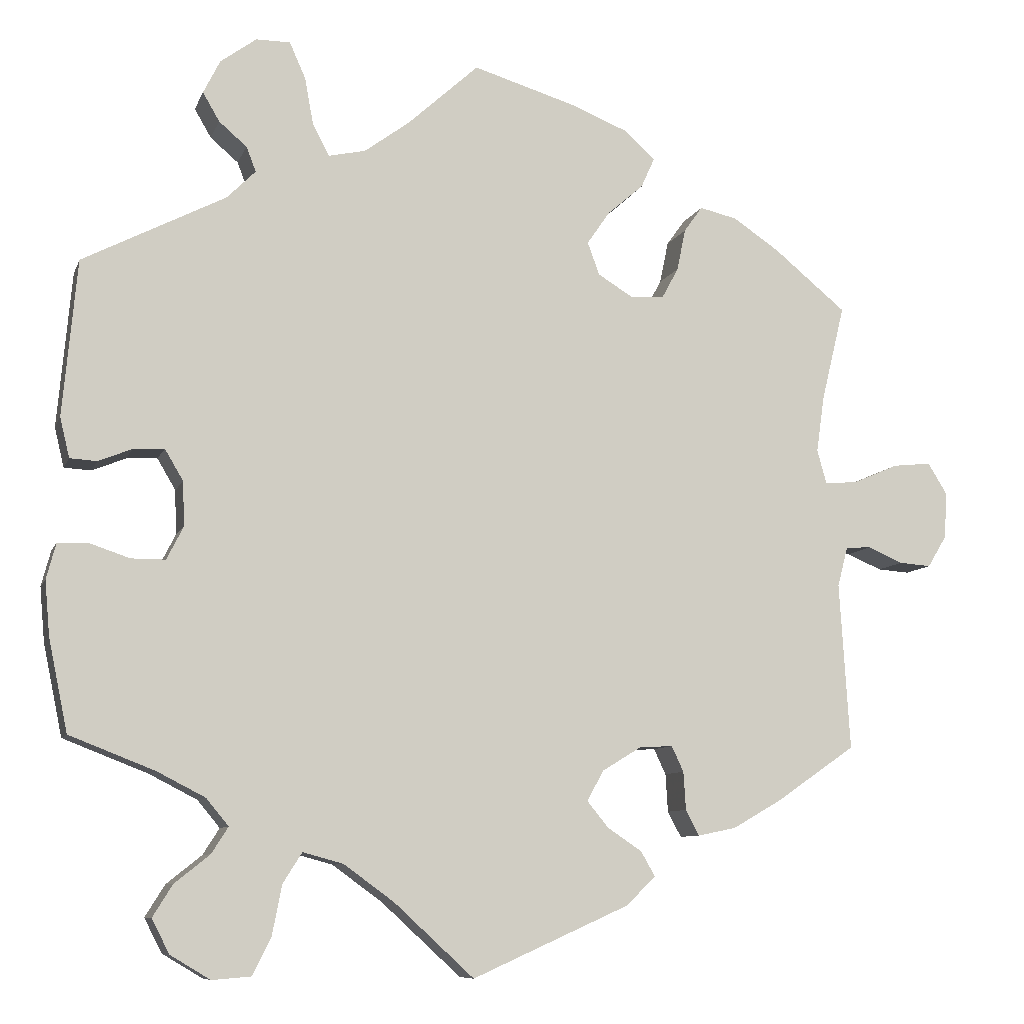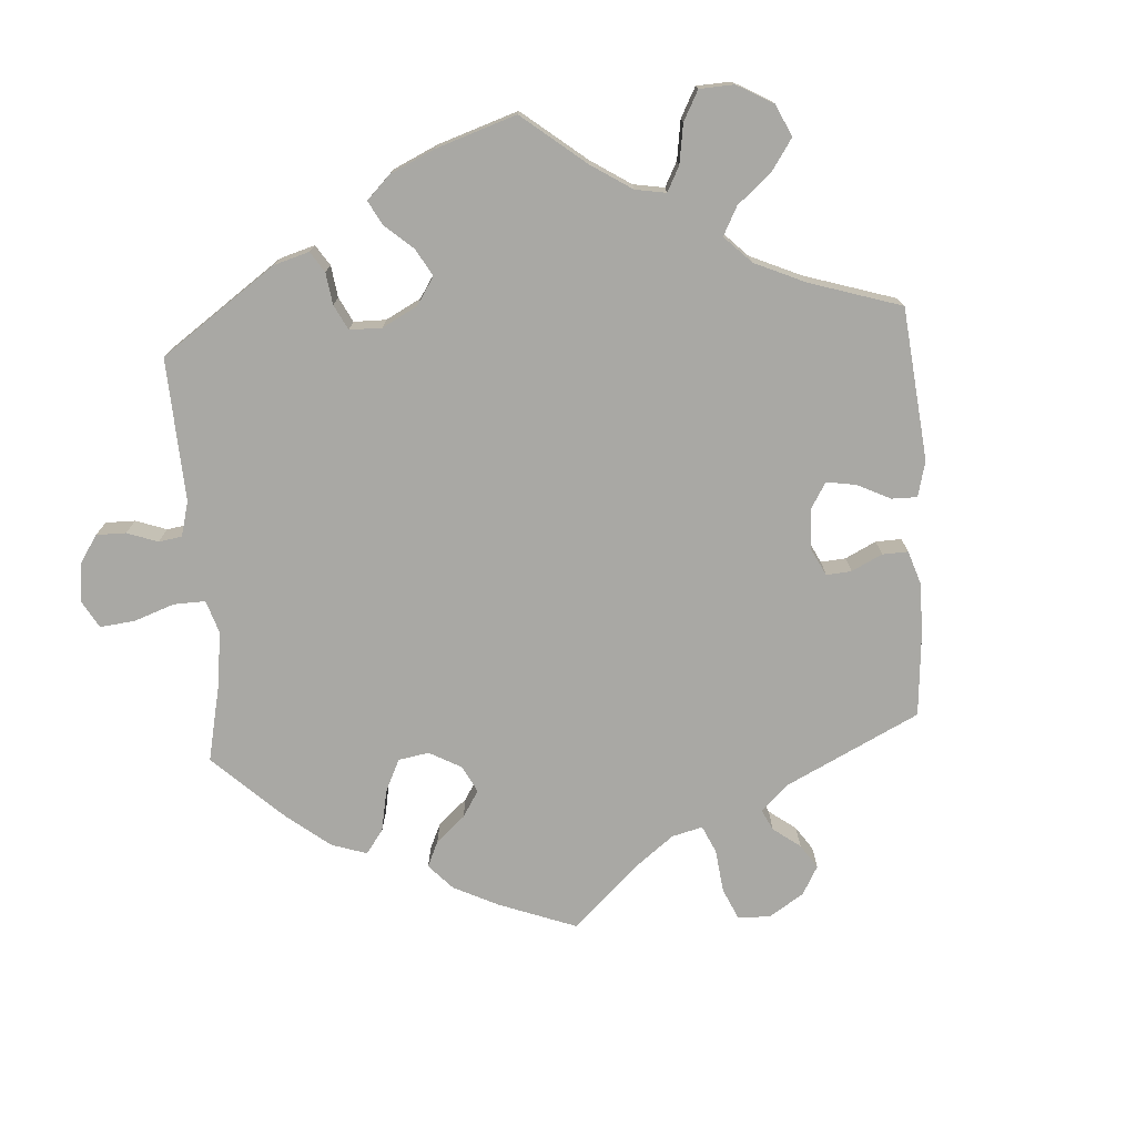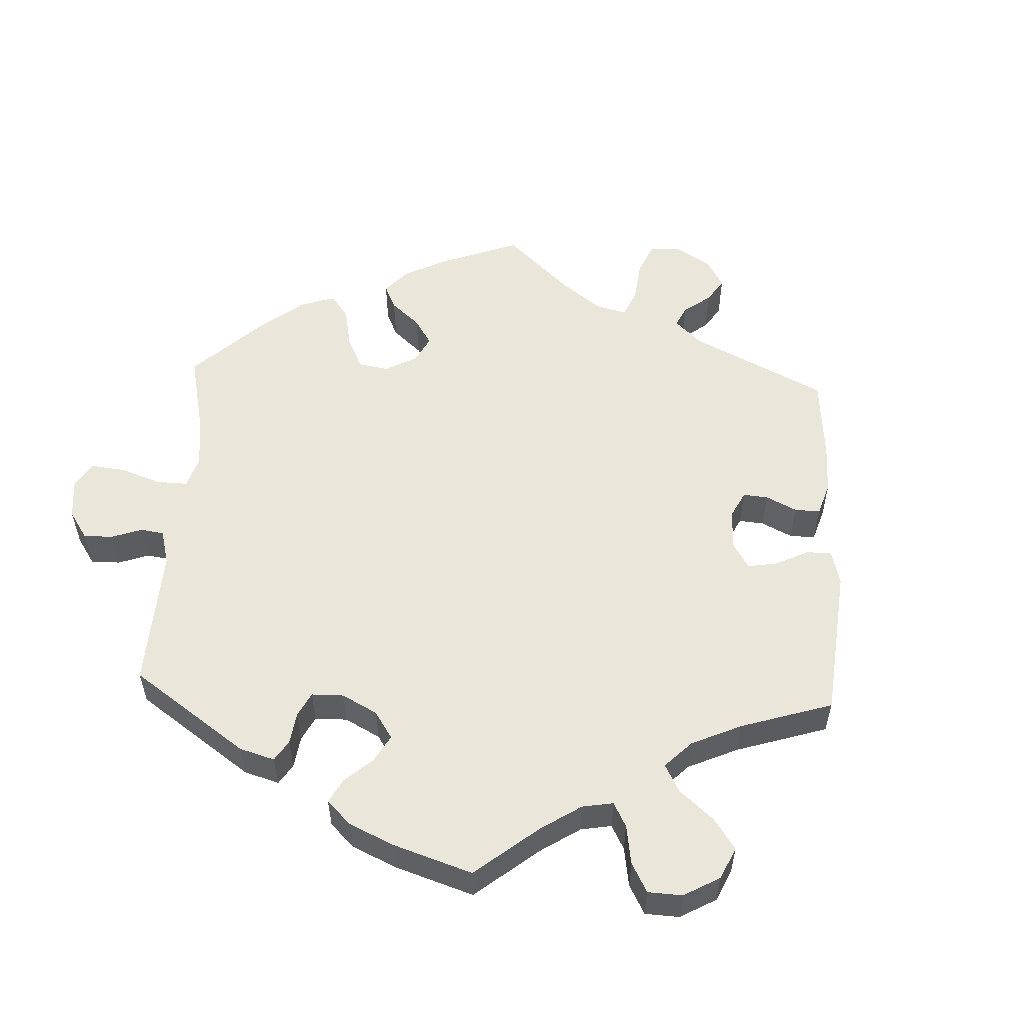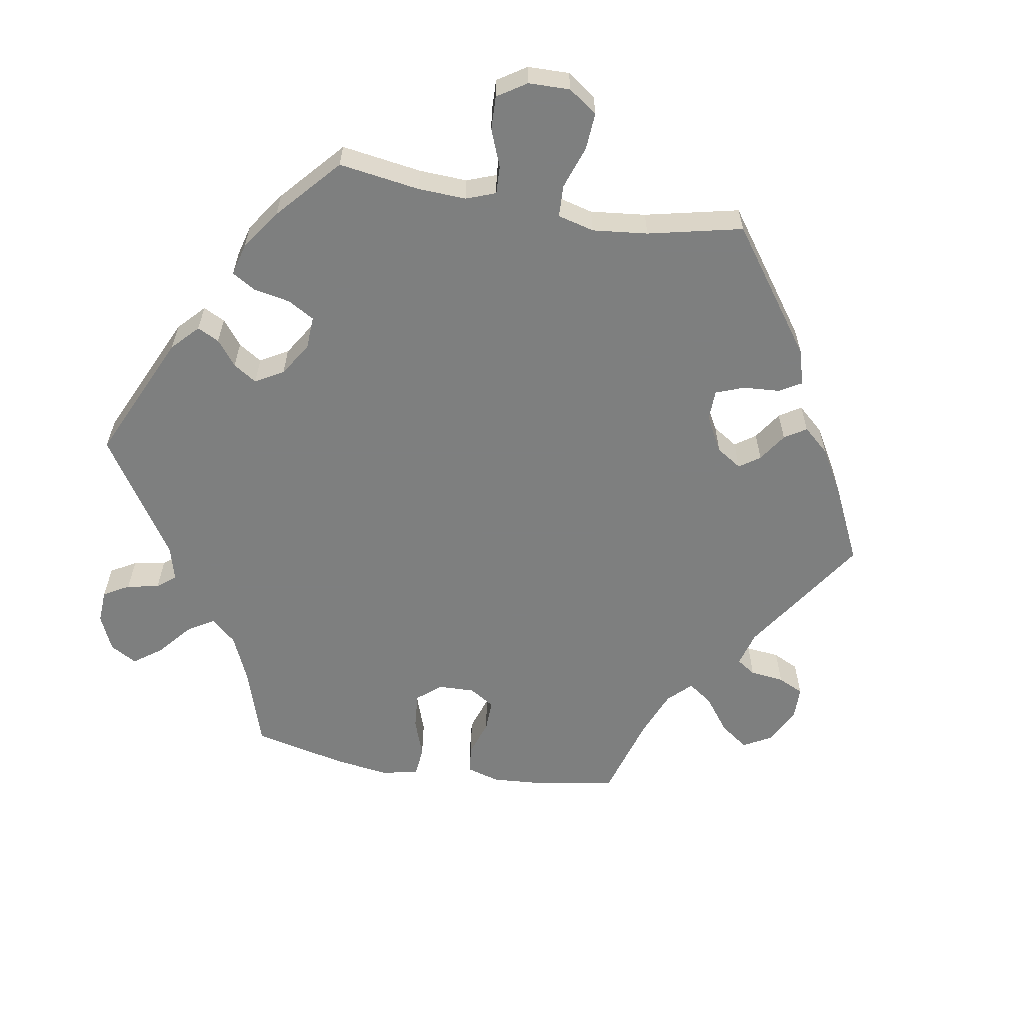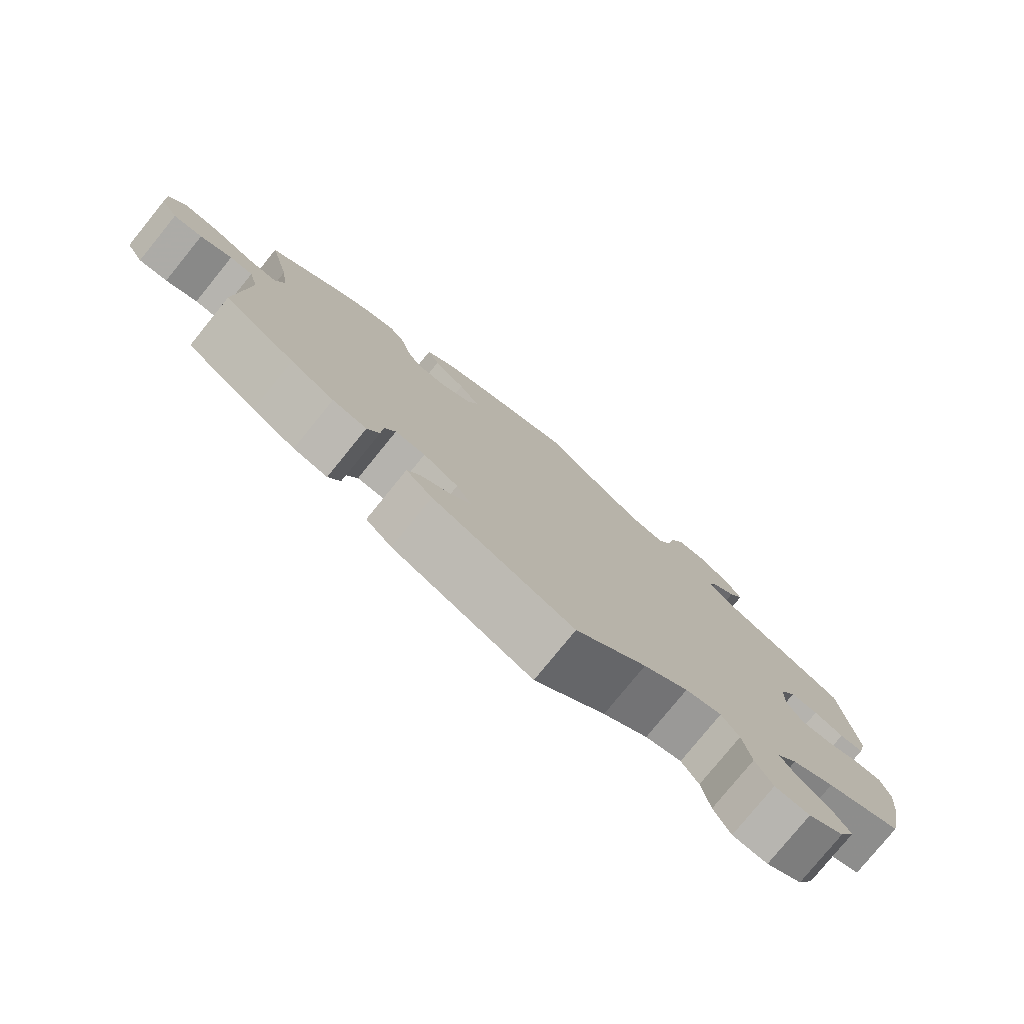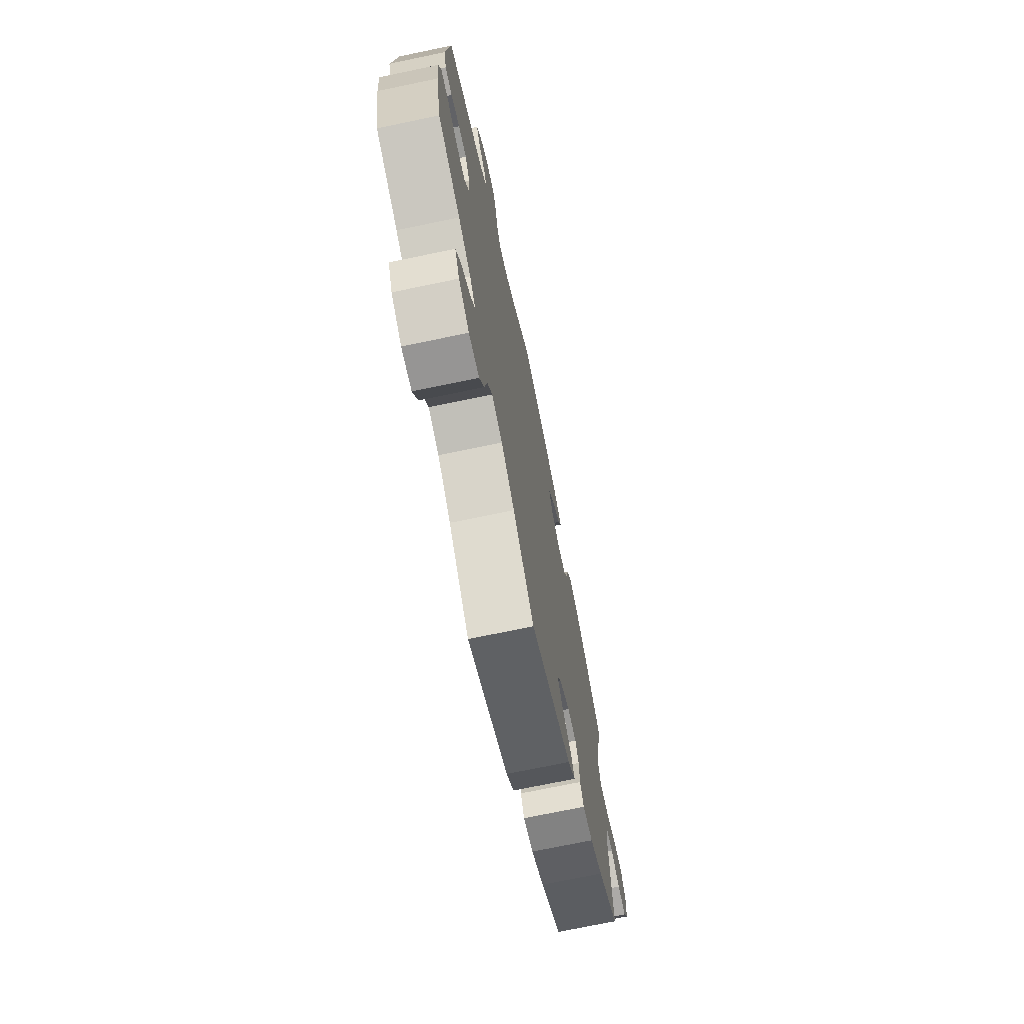
<metadata>
{"format":"obj","ext":"obj","renderer":"f3d","projection":"perspective","resolution":1024,"background":"white","views":[{"elev":-8.7,"azim":164.6,"up":"+Z"},{"elev":-74.9,"azim":123.9,"up":"+Y"},{"elev":54.7,"azim":122.8,"up":"+Y"},{"elev":-59.6,"azim":140.3,"up":"+Y"},{"elev":-78.7,"azim":-39.1,"up":"+Z"},{"elev":-72.0,"azim":101.8,"up":"+Z"}]}
</metadata>
<code>
v -0.488 0.07 -0.079
v -0.501 0.07 -0.029
v -0.533 0.07 -0.027
v -0.577 0.07 -0.046
v -0.617 0.07 -0.049
v -0.641 0.07 -0.009
v -0.644 0.07 0.049
v -0.62 0.07 0.088
v -0.572 0.07 0.083
v -0.516 0.07 0.059
v -0.474 0.07 0.055
v -0.462 0.07 0.098
v -0.472 0.07 0.169
v -0.501 0.07 0.289
v -0.41 0.07 0.364
v -0.352 0.07 0.403
v -0.305 0.07 0.414
v -0.282 0.07 0.382
v -0.271 0.07 0.329
v -0.25 0.07 0.29
v -0.208 0.07 0.288
v -0.164 0.07 0.315
v -0.149 0.07 0.356
v -0.178 0.07 0.398
v -0.223 0.07 0.437
v -0.24 0.07 0.475
v -0.201 0.07 0.51
v -0.129 0.07 0.539
v 0 0.07 0.578
v 0.089 0.07 0.497
v 0.146 0.07 0.455
v 0.192 0.07 0.445
v 0.213 0.07 0.484
v 0.224 0.07 0.544
v 0.244 0.07 0.589
v 0.287 0.07 0.589
v 0.332 0.07 0.556
v 0.353 0.07 0.514
v 0.332 0.07 0.478
v 0.297 0.07 0.448
v 0.285 0.07 0.417
v 0.321 0.07 0.381
v 0.5 0.07 0.289
v 0.518 0.07 0.093
v 0.506 0.07 0.043
v 0.472 0.07 0.041
v 0.43 0.07 0.058
v 0.391 0.07 0.06
v 0.368 0.07 0.021
v 0.366 0.07 -0.035
v 0.387 0.07 -0.076
v 0.43 0.07 -0.076
v 0.48 0.07 -0.059
v 0.518 0.07 -0.06
v 0.53 0.07 -0.105
v 0.524 0.07 -0.173
v 0.5 0.07 -0.289
v 0.393 0.07 -0.331
v 0.333 0.07 -0.362
v 0.305 0.07 -0.396
v 0.326 0.07 -0.429
v 0.37 0.07 -0.464
v 0.395 0.07 -0.504
v 0.373 0.07 -0.547
v 0.323 0.07 -0.577
v 0.274 0.07 -0.573
v 0.251 0.07 -0.526
v 0.239 0.07 -0.464
v 0.215 0.07 -0.426
v 0.164 0.07 -0.44
v 0.101 0.07 -0.486
v 0.001 0.07 -0.578
v -0.196 0.07 -0.49
v -0.233 0.07 -0.454
v -0.215 0.07 -0.423
v -0.172 0.07 -0.394
v -0.145 0.07 -0.361
v -0.166 0.07 -0.323
v -0.215 0.07 -0.293
v -0.257 0.07 -0.291
v -0.272 0.07 -0.323
v -0.275 0.07 -0.371
v -0.292 0.07 -0.403
v -0.34 0.07 -0.393
v -0.401 0.07 -0.358
v -0.501 0.07 -0.289
v -0.488 0 -0.079
v -0.501 0 -0.029
v -0.533 0 -0.027
v -0.577 0 -0.046
v -0.617 0 -0.049
v -0.641 0 -0.009
v -0.644 0 0.049
v -0.62 0 0.088
v -0.572 0 0.083
v -0.516 0 0.059
v -0.474 0 0.055
v -0.462 0 0.098
v -0.472 0 0.169
v -0.501 0 0.289
v -0.41 0 0.364
v -0.352 0 0.403
v -0.305 0 0.414
v -0.282 0 0.382
v -0.271 0 0.329
v -0.25 0 0.29
v -0.208 0 0.288
v -0.164 0 0.315
v -0.149 0 0.356
v -0.178 0 0.398
v -0.223 0 0.437
v -0.24 0 0.475
v -0.201 0 0.51
v -0.129 0 0.539
v 0 0 0.578
v 0.089 0 0.497
v 0.146 0 0.455
v 0.192 0 0.445
v 0.213 0 0.484
v 0.224 0 0.544
v 0.244 0 0.589
v 0.287 0 0.589
v 0.332 0 0.556
v 0.353 0 0.514
v 0.332 0 0.478
v 0.297 0 0.448
v 0.285 0 0.417
v 0.321 0 0.381
v 0.5 0 0.289
v 0.518 0 0.093
v 0.506 0 0.043
v 0.472 0 0.041
v 0.43 0 0.058
v 0.391 0 0.06
v 0.368 0 0.021
v 0.366 0 -0.035
v 0.387 0 -0.076
v 0.43 0 -0.076
v 0.48 0 -0.059
v 0.518 0 -0.06
v 0.53 0 -0.105
v 0.524 0 -0.173
v 0.5 0 -0.289
v 0.393 0 -0.331
v 0.333 0 -0.362
v 0.305 0 -0.396
v 0.326 0 -0.429
v 0.37 0 -0.464
v 0.395 0 -0.504
v 0.373 0 -0.547
v 0.323 0 -0.577
v 0.274 0 -0.573
v 0.251 0 -0.526
v 0.239 0 -0.464
v 0.215 0 -0.426
v 0.164 0 -0.44
v 0.101 0 -0.486
v 0.001 0 -0.578
v -0.196 0 -0.49
v -0.233 0 -0.454
v -0.215 0 -0.423
v -0.172 0 -0.394
v -0.145 0 -0.361
v -0.166 0 -0.323
v -0.215 0 -0.293
v -0.257 0 -0.291
v -0.272 0 -0.323
v -0.275 0 -0.371
v -0.292 0 -0.403
v -0.34 0 -0.393
v -0.401 0 -0.358
v -0.501 0 -0.289
f 85 86 1
f 84 85 1 2
f 81 82 83 84
f 80 81 84 2
f 79 80 2
f 78 79 2
f 73 74 75 76
f 71 72 73 76
f 70 71 76 77
f 69 70 77 78
f 65 66 67 68
f 65 68 69
f 64 65 69
f 61 62 63 64
f 60 61 64 69
f 59 60 69 78
f 55 56 57 58
f 52 53 54 55
f 51 52 55 58
f 50 51 58 59
f 44 45 46 47
f 42 43 44 47
f 41 42 47 48
f 37 38 39 40
f 37 40 41
f 36 37 41
f 33 34 35 36
f 32 33 36 41
f 31 32 41 48
f 27 28 29 30
f 24 25 26 27
f 23 24 27 30
f 22 23 30 31
f 16 17 18 19
f 16 19 20
f 13 14 15 16
f 12 13 16 20
f 11 12 20 21
f 7 8 9 10
f 7 10 11
f 6 7 11
f 3 4 5 6
f 2 3 6 11
f 49 50 59 78
f 31 48 49 78
f 21 22 31 78
f 2 11 21 78
f 87 172 171
f 88 87 171 170
f 170 169 168 167
f 88 170 167 166
f 88 166 165
f 88 165 164
f 162 161 160 159
f 162 159 158 157
f 163 162 157 156
f 164 163 156 155
f 154 153 152 151
f 155 154 151
f 155 151 150
f 150 149 148 147
f 155 150 147 146
f 164 155 146 145
f 144 143 142 141
f 141 140 139 138
f 144 141 138 137
f 145 144 137 136
f 133 132 131 130
f 133 130 129 128
f 134 133 128 127
f 126 125 124 123
f 127 126 123
f 127 123 122
f 122 121 120 119
f 127 122 119 118
f 134 127 118 117
f 116 115 114 113
f 113 112 111 110
f 116 113 110 109
f 117 116 109 108
f 105 104 103 102
f 106 105 102
f 102 101 100 99
f 106 102 99 98
f 107 106 98 97
f 96 95 94 93
f 97 96 93
f 97 93 92
f 92 91 90 89
f 97 92 89 88
f 164 145 136 135
f 164 135 134 117
f 164 117 108 107
f 164 107 97 88
f 1 87 88 2
f 2 88 89 3
f 3 89 90 4
f 4 90 91 5
f 5 91 92 6
f 6 92 93 7
f 7 93 94 8
f 8 94 95 9
f 9 95 96 10
f 10 96 97 11
f 11 97 98 12
f 12 98 99 13
f 13 99 100 14
f 14 100 101 15
f 15 101 102 16
f 16 102 103 17
f 17 103 104 18
f 18 104 105 19
f 19 105 106 20
f 20 106 107 21
f 21 107 108 22
f 22 108 109 23
f 23 109 110 24
f 24 110 111 25
f 25 111 112 26
f 26 112 113 27
f 27 113 114 28
f 28 114 115 29
f 29 115 116 30
f 30 116 117 31
f 31 117 118 32
f 32 118 119 33
f 33 119 120 34
f 34 120 121 35
f 35 121 122 36
f 36 122 123 37
f 37 123 124 38
f 38 124 125 39
f 39 125 126 40
f 40 126 127 41
f 41 127 128 42
f 42 128 129 43
f 43 129 130 44
f 44 130 131 45
f 45 131 132 46
f 46 132 133 47
f 47 133 134 48
f 48 134 135 49
f 49 135 136 50
f 50 136 137 51
f 51 137 138 52
f 52 138 139 53
f 53 139 140 54
f 54 140 141 55
f 55 141 142 56
f 56 142 143 57
f 57 143 144 58
f 58 144 145 59
f 59 145 146 60
f 60 146 147 61
f 61 147 148 62
f 62 148 149 63
f 63 149 150 64
f 64 150 151 65
f 65 151 152 66
f 66 152 153 67
f 67 153 154 68
f 68 154 155 69
f 69 155 156 70
f 70 156 157 71
f 71 157 158 72
f 72 158 159 73
f 73 159 160 74
f 74 160 161 75
f 75 161 162 76
f 76 162 163 77
f 77 163 164 78
f 78 164 165 79
f 79 165 166 80
f 80 166 167 81
f 81 167 168 82
f 82 168 169 83
f 83 169 170 84
f 84 170 171 85
f 85 171 172 86
f 86 172 87 1

</code>
